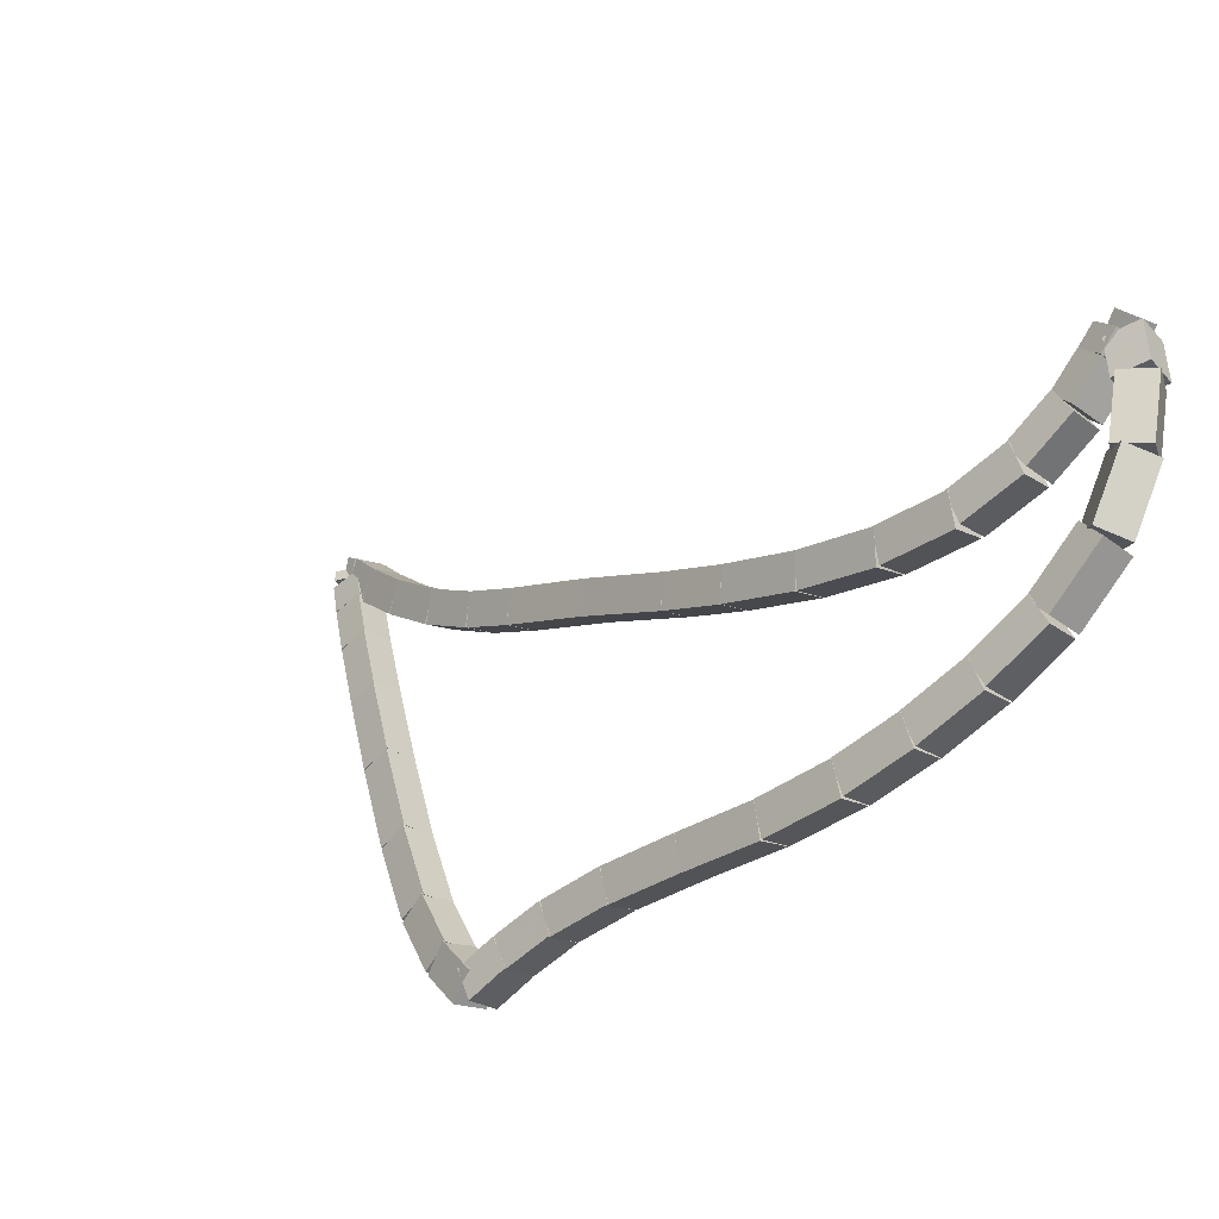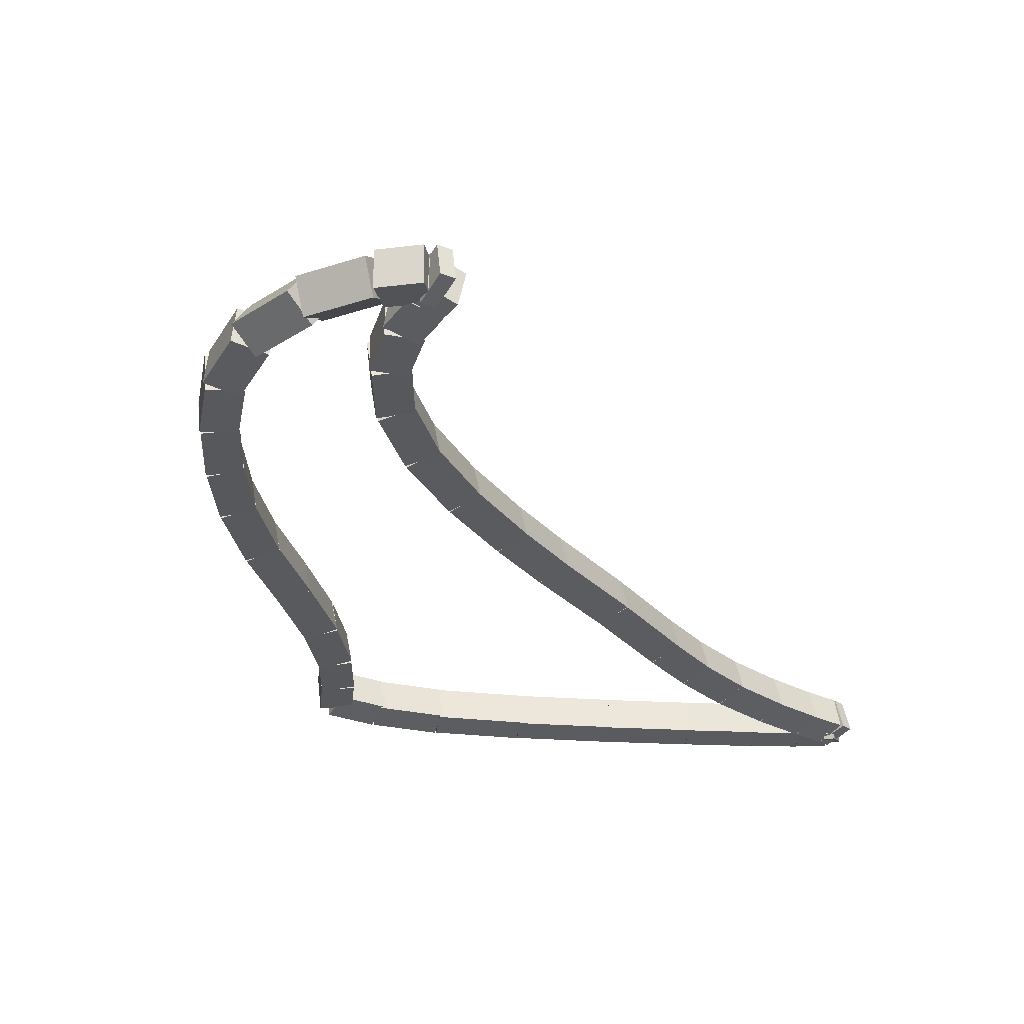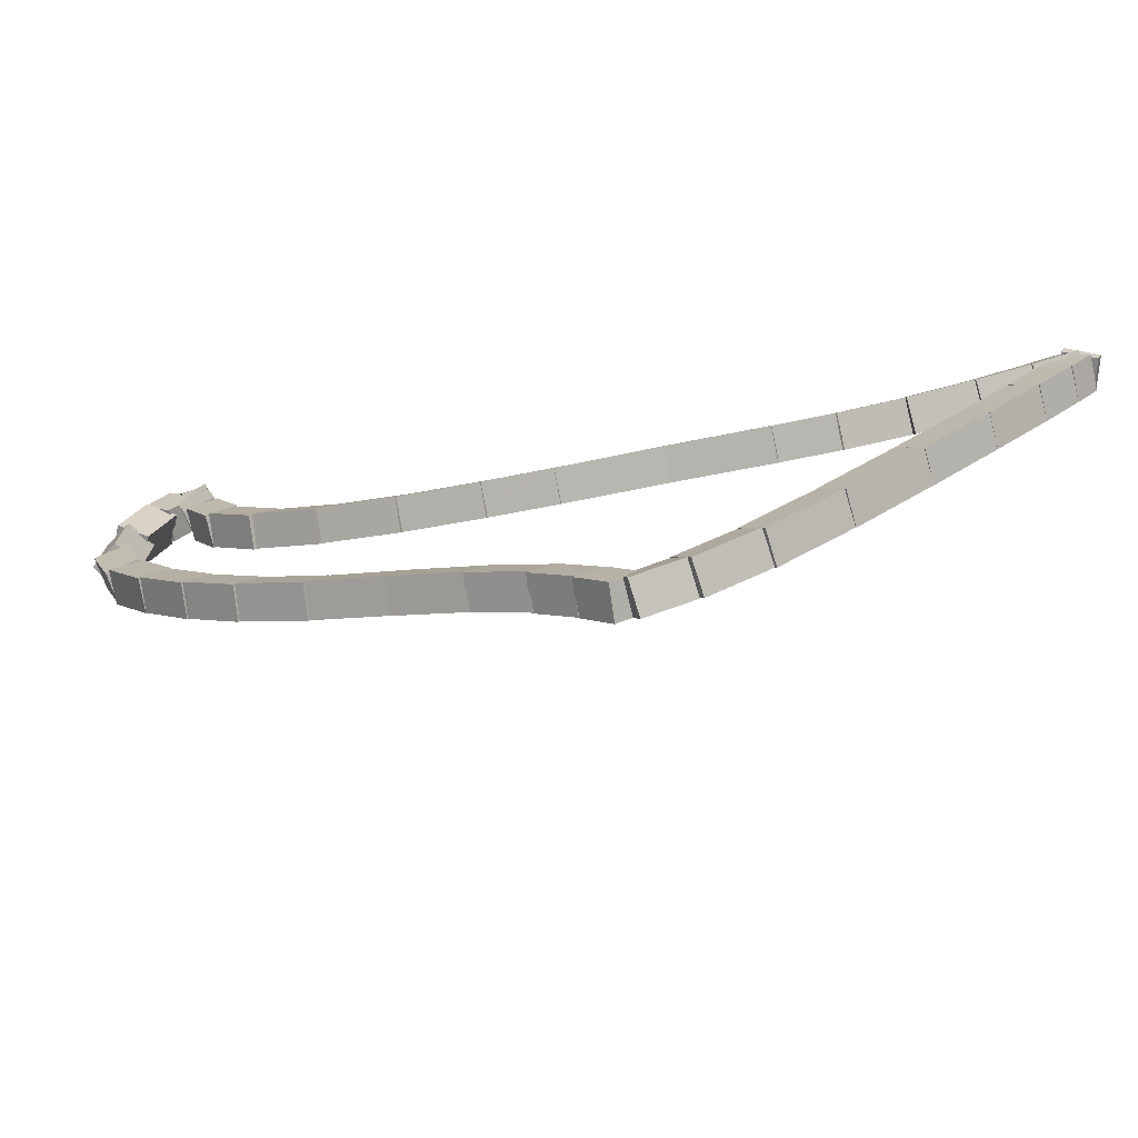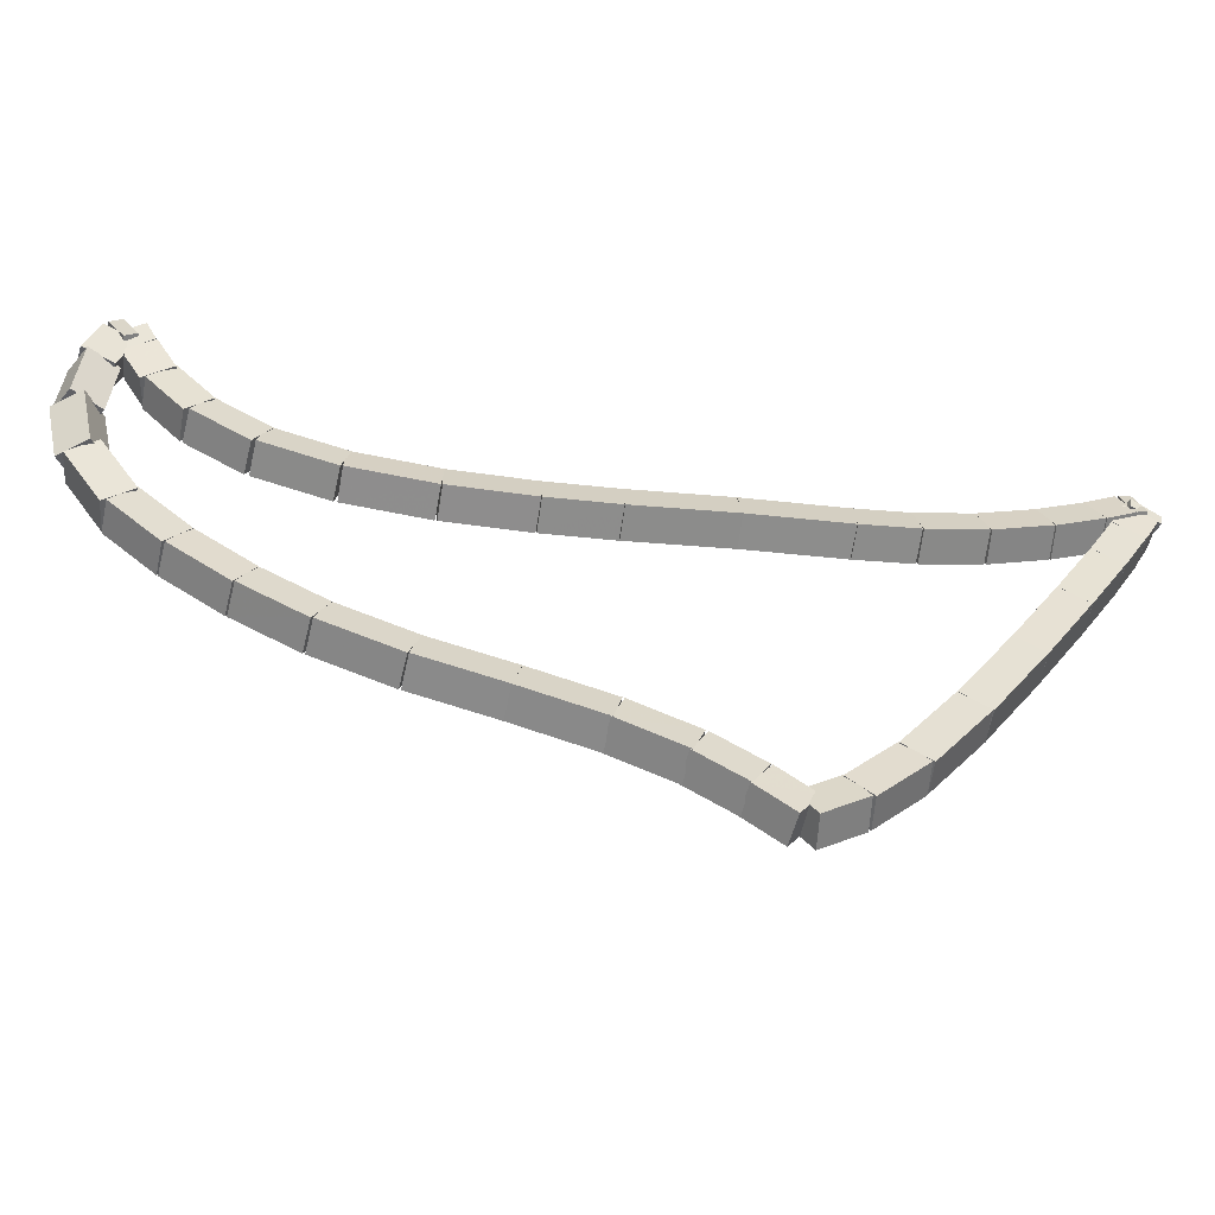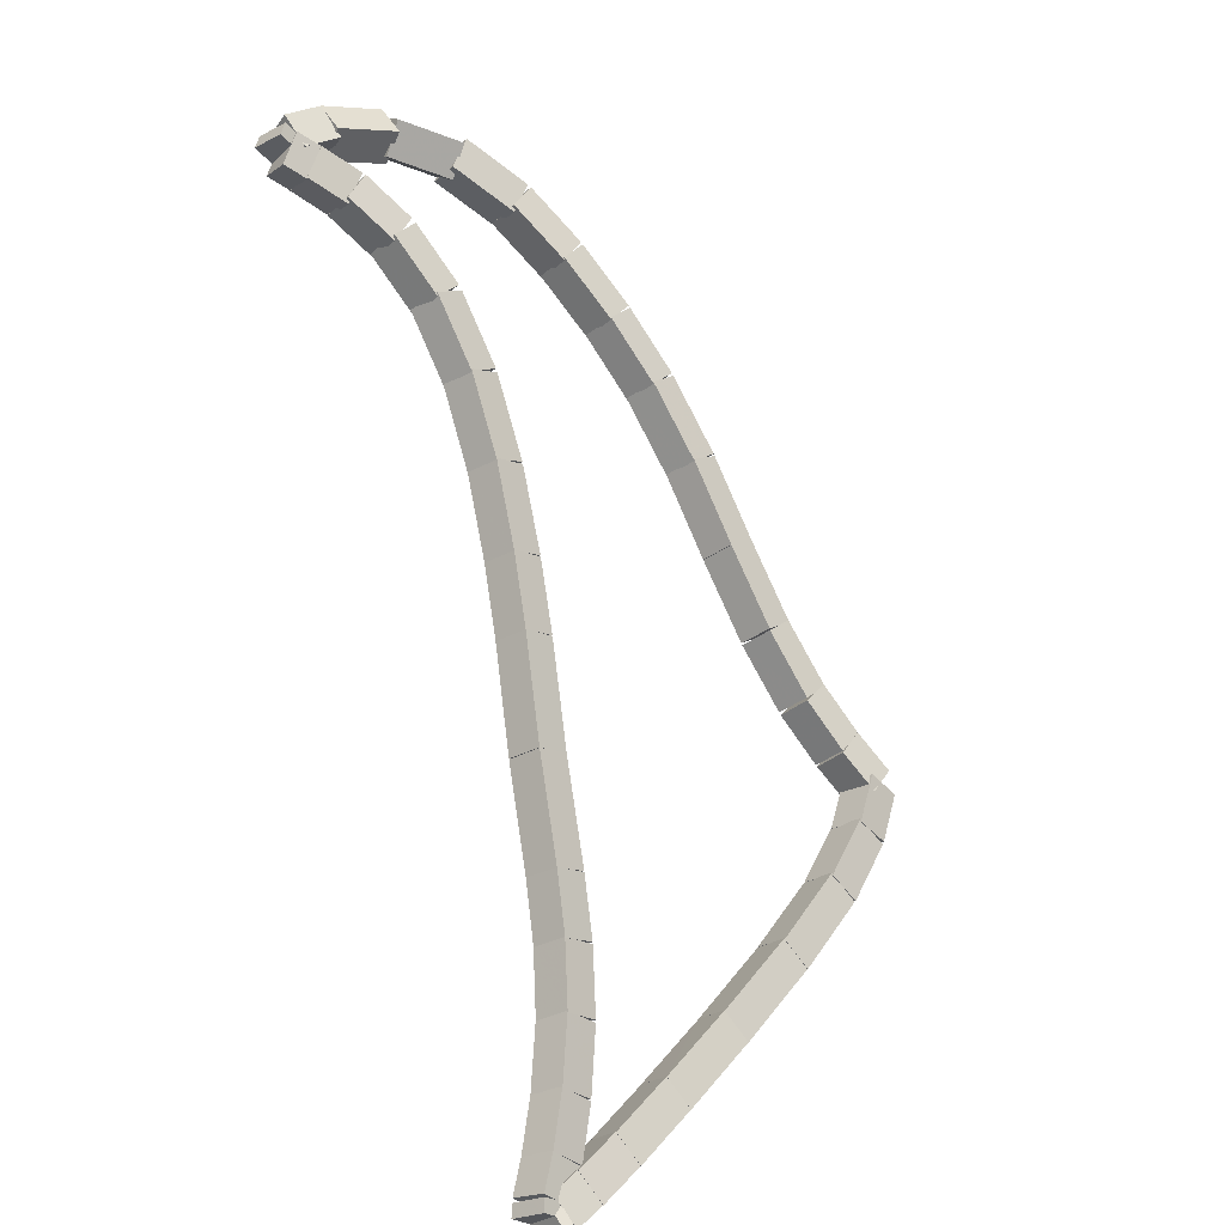
<metadata>
{"format":"obj","ext":"obj","renderer":"f3d","projection":"perspective","resolution":1024,"background":"white","views":[{"elev":46.7,"azim":-144.1,"up":"+Y"},{"elev":14.3,"azim":-44.1,"up":"+Y"},{"elev":-41.3,"azim":-19.3,"up":"+Z"},{"elev":-19.3,"azim":-46.6,"up":"+Z"},{"elev":34.5,"azim":81.5,"up":"+Y"}]}
</metadata>
<code>
g name
v 21.98 44.04 3.934
v 21.83 43.89 4.119
v 21.83 43.67 3.934
v 21.98 43.83 3.749
v 21.62 44.19 3.773
v 21.47 44.03 3.958
v 21.47 43.81 3.773
v 21.61 43.97 3.588
f 1 2 3 4
f 6 2 1 5
f 5 1 4 8
f 6 5 8 7
f 8 4 3 7
f 7 3 2 6
g name
v 22.42 43.94 4.238
v 22.27 43.77 4.407
v 22.32 43.55 4.238
v 22.48 43.72 4.069
v 21.95 44.05 3.934
v 21.8 43.88 4.103
v 21.86 43.66 3.934
v 22.01 43.83 3.765
f 9 10 11 12
f 14 10 9 13
f 13 9 12 16
f 14 13 16 15
f 16 12 11 15
f 15 11 10 14
g name
v 22.97 43.86 4.702
v 22.82 43.68 4.858
v 22.92 43.47 4.702
v 23.07 43.65 4.546
v 22.4 43.94 4.238
v 22.25 43.76 4.394
v 22.34 43.55 4.238
v 22.5 43.73 4.082
f 17 18 19 20
f 22 18 17 21
f 21 17 20 24
f 22 21 24 23
f 24 20 19 23
f 23 19 18 22
g name
v 23.57 43.81 5.241
v 23.43 43.63 5.391
v 23.54 43.41 5.241
v 23.69 43.6 5.09
v 22.96 43.87 4.702
v 22.81 43.68 4.852
v 22.93 43.47 4.702
v 23.08 43.66 4.551
f 25 26 27 28
f 30 26 25 29
f 29 25 28 32
f 30 29 32 31
f 32 28 27 31
f 31 27 26 30
g name
v 24.11 43.78 5.733
v 23.96 43.59 5.881
v 24.09 43.38 5.733
v 24.23 43.57 5.585
v 23.57 43.81 5.241
v 23.42 43.62 5.389
v 23.54 43.41 5.241
v 23.69 43.61 5.093
f 33 34 35 36
f 38 34 33 37
f 37 33 36 40
f 38 37 40 39
f 40 36 35 39
f 39 35 34 38
g name
v 24.55 43.76 6.141
v 24.4 43.56 6.287
v 24.53 43.36 6.141
v 24.67 43.55 5.995
v 24.11 43.78 5.733
v 23.96 43.59 5.88
v 24.09 43.38 5.733
v 24.23 43.57 5.587
f 41 42 43 44
f 46 42 41 45
f 45 41 44 48
f 46 45 48 47
f 48 44 43 47
f 47 43 42 46
g name
v 24.84 43.75 6.431
v 24.7 43.55 6.574
v 24.83 43.35 6.431
v 24.97 43.55 6.287
v 24.54 43.76 6.141
v 24.4 43.56 6.285
v 24.53 43.36 6.141
v 24.68 43.56 5.997
f 49 50 51 52
f 54 50 49 53
f 53 49 52 56
f 54 53 56 55
f 56 52 51 55
f 55 51 50 54
g name
v 25.02 43.76 6.622
v 24.88 43.55 6.761
v 25.02 43.36 6.622
v 25.16 43.56 6.482
v 24.83 43.75 6.431
v 24.69 43.55 6.57
v 24.84 43.35 6.431
v 24.98 43.55 6.292
f 57 58 59 60
f 62 58 57 61
f 61 57 60 64
f 62 61 64 63
f 64 60 59 63
f 63 59 58 62
g name
v 24.99 43.76 6.694
v 24.91 43.51 6.806
v 25.14 43.39 6.694
v 25.22 43.64 6.582
v 24.94 43.74 6.622
v 24.87 43.49 6.734
v 25.1 43.37 6.622
v 25.17 43.62 6.509
f 65 66 67 68
f 70 66 65 69
f 69 65 68 72
f 70 69 72 71
f 72 68 67 71
f 71 67 66 70
g name
v 24.88 43.45 6.679
v 24.95 43.64 6.877
v 25.08 43.8 6.679
v 25 43.61 6.481
v 24.96 43.4 6.694
v 25.04 43.59 6.892
v 25.17 43.75 6.694
v 25.09 43.56 6.496
f 73 74 75 76
f 78 74 73 77
f 77 73 76 80
f 78 77 80 79
f 80 76 75 79
f 79 75 74 78
g name
v 24.64 43.56 6.588
v 24.67 43.77 6.778
v 24.81 43.92 6.588
v 24.78 43.72 6.398
v 24.89 43.44 6.679
v 24.92 43.65 6.869
v 25.06 43.81 6.679
v 25.03 43.6 6.489
f 81 82 83 84
f 86 82 81 85
f 85 81 84 88
f 86 85 88 87
f 88 84 83 87
f 87 83 82 86
g name
v 24.26 43.75 6.476
v 24.3 43.95 6.67
v 24.44 44.11 6.476
v 24.39 43.91 6.283
v 24.64 43.56 6.588
v 24.68 43.76 6.782
v 24.81 43.92 6.588
v 24.77 43.72 6.395
f 89 90 91 92
f 94 90 89 93
f 93 89 92 96
f 94 93 96 95
f 96 92 91 95
f 95 91 90 94
g name
v 23.8 44 6.381
v 23.87 44.2 6.578
v 23.99 44.35 6.381
v 23.93 44.16 6.184
v 24.25 43.76 6.476
v 24.31 43.95 6.673
v 24.44 44.1 6.476
v 24.38 43.91 6.28
f 97 98 99 100
f 102 98 97 101
f 101 97 100 104
f 102 101 104 103
f 104 100 99 103
f 103 99 98 102
g name
v 23.35 44.29 6.338
v 23.45 44.47 6.537
v 23.57 44.63 6.338
v 23.48 44.45 6.138
v 23.79 44.01 6.381
v 23.88 44.19 6.58
v 24 44.35 6.381
v 23.91 44.17 6.182
f 105 106 107 108
f 110 106 105 109
f 109 105 108 112
f 110 109 112 111
f 112 108 107 111
f 111 107 106 110
g name
v 22.95 44.57 6.336
v 23.06 44.74 6.536
v 23.18 44.9 6.336
v 23.06 44.74 6.136
v 23.35 44.29 6.338
v 23.46 44.46 6.538
v 23.58 44.62 6.338
v 23.46 44.46 6.138
f 113 114 115 116
f 118 114 113 117
f 117 113 116 120
f 118 117 120 119
f 120 116 115 119
f 119 115 114 118
g name
v 22.27 45.07 6.36
v 22.39 45.23 6.56
v 22.5 45.4 6.36
v 22.38 45.24 6.161
v 22.95 44.58 6.336
v 23.07 44.73 6.536
v 23.18 44.9 6.336
v 23.06 44.74 6.136
f 121 122 123 124
f 126 122 121 125
f 125 121 124 128
f 126 125 128 127
f 128 124 123 127
f 127 123 122 126
g name
v 21.57 45.57 6.36
v 21.68 45.73 6.56
v 21.8 45.9 6.36
v 21.68 45.73 6.16
v 22.27 45.07 6.36
v 22.38 45.23 6.56
v 22.5 45.4 6.36
v 22.38 45.23 6.16
f 129 130 131 132
f 134 130 129 133
f 133 129 132 136
f 134 133 136 135
f 136 132 131 135
f 135 131 130 134
g name
v 21.09 45.92 6.377
v 21.21 46.08 6.577
v 21.32 46.24 6.377
v 21.2 46.08 6.177
v 21.56 45.57 6.36
v 21.69 45.73 6.56
v 21.8 45.89 6.36
v 21.68 45.74 6.16
f 137 138 139 140
f 142 138 137 141
f 141 137 140 144
f 142 141 144 143
f 144 140 139 143
f 143 139 138 142
g name
v 20.53 46.35 6.427
v 20.66 46.5 6.626
v 20.77 46.67 6.427
v 20.64 46.52 6.227
v 21.08 45.92 6.377
v 21.21 46.07 6.576
v 21.33 46.24 6.377
v 21.19 46.09 6.177
f 145 146 147 148
f 150 146 145 149
f 149 145 148 152
f 150 149 152 151
f 152 148 147 151
f 151 147 146 150
g name
v 20 46.8 6.537
v 20.15 46.93 6.734
v 20.26 47.11 6.537
v 20.1 46.98 6.339
v 20.52 46.36 6.427
v 20.67 46.49 6.624
v 20.78 46.66 6.427
v 20.63 46.53 6.229
f 153 154 155 156
f 158 154 153 157
f 157 153 156 160
f 158 157 160 159
f 160 156 155 159
f 159 155 154 158
g name
v 19.57 47.24 6.726
v 19.75 47.34 6.917
v 19.86 47.52 6.726
v 19.67 47.43 6.536
v 19.99 46.82 6.537
v 20.17 46.91 6.727
v 20.27 47.09 6.537
v 20.09 47 6.346
f 161 162 163 164
f 166 162 161 165
f 165 161 164 168
f 166 165 168 167
f 168 164 163 167
f 167 163 162 166
g name
v 19.28 47.65 6.999
v 19.5 47.68 7.171
v 19.61 47.88 6.999
v 19.39 47.85 6.826
v 19.55 47.27 6.726
v 19.77 47.3 6.899
v 19.88 47.5 6.726
v 19.65 47.47 6.554
f 169 170 171 172
f 174 170 169 173
f 173 169 172 176
f 174 173 176 175
f 176 172 171 175
f 175 171 170 174
g name
v 19.14 48 7.307
v 19.37 47.94 7.453
v 19.51 48.15 7.307
v 19.27 48.2 7.161
v 19.26 47.69 6.999
v 19.5 47.64 7.145
v 19.63 47.84 6.999
v 19.39 47.89 6.853
f 177 178 179 180
f 182 178 177 181
f 181 177 180 184
f 182 181 184 183
f 184 180 179 183
f 183 179 178 182
g name
v 19.1 48.26 7.584
v 19.31 48.13 7.707
v 19.49 48.31 7.584
v 19.28 48.44 7.461
v 19.12 48.05 7.307
v 19.34 47.91 7.43
v 19.52 48.09 7.307
v 19.3 48.23 7.184
f 185 186 187 188
f 190 186 185 189
f 189 185 188 192
f 190 189 192 191
f 192 188 187 191
f 191 187 186 190
g name
v 19.09 48.39 7.746
v 19.3 48.24 7.865
v 19.49 48.42 7.746
v 19.28 48.56 7.627
v 19.1 48.27 7.584
v 19.3 48.12 7.703
v 19.49 48.3 7.584
v 19.28 48.44 7.465
f 193 194 195 196
f 198 194 193 197
f 197 193 196 200
f 198 197 200 199
f 200 196 195 199
f 199 195 194 198
g name
v 19.11 48.26 7.703
v 19.12 48.47 7.89
v 19.26 48.63 7.703
v 19.26 48.42 7.517
v 19.21 48.22 7.746
v 19.22 48.43 7.932
v 19.36 48.59 7.746
v 19.36 48.38 7.56
f 201 202 203 204
f 206 202 201 205
f 205 201 204 208
f 206 205 208 207
f 208 204 203 207
f 207 203 202 206
g name
v 19.02 48.21 7.437
v 18.83 48.37 7.561
v 18.94 48.6 7.437
v 19.13 48.43 7.313
v 19.23 48.25 7.703
v 19.03 48.41 7.828
v 19.15 48.64 7.703
v 19.34 48.48 7.579
f 209 210 211 212
f 214 210 209 213
f 213 209 212 216
f 214 213 216 215
f 216 212 211 215
f 215 211 210 214
g name
v 18.87 48.08 6.985
v 18.61 48.15 7.089
v 18.64 48.41 6.985
v 18.89 48.34 6.88
v 19.1 48.24 7.437
v 18.84 48.31 7.541
v 18.87 48.57 7.437
v 19.12 48.5 7.332
f 217 218 219 220
f 222 218 217 221
f 221 217 220 224
f 222 221 224 223
f 224 220 219 223
f 223 219 218 222
g name
v 18.83 47.9 6.499
v 18.58 47.81 6.601
v 18.46 48.05 6.499
v 18.71 48.13 6.397
v 18.94 48.17 6.985
v 18.69 48.08 7.087
v 18.57 48.32 6.985
v 18.82 48.4 6.883
f 225 226 227 228
f 230 226 225 229
f 229 225 228 232
f 230 229 232 231
f 232 228 227 231
f 231 227 226 230
g name
v 18.92 47.65 6.06
v 18.75 47.46 6.189
v 18.53 47.57 6.06
v 18.69 47.76 5.93
v 18.84 48.02 6.499
v 18.68 47.83 6.628
v 18.45 47.93 6.499
v 18.62 48.12 6.37
f 233 234 235 236
f 238 234 233 237
f 237 233 236 240
f 238 237 240 239
f 240 236 235 239
f 239 235 234 238
g name
v 19.1 47.32 5.711
v 18.97 47.11 5.866
v 18.74 47.14 5.711
v 18.86 47.34 5.556
v 18.9 47.7 6.06
v 18.78 47.5 6.215
v 18.55 47.52 6.06
v 18.67 47.72 5.904
f 241 242 243 244
f 246 242 241 245
f 245 241 244 248
f 246 245 248 247
f 248 244 243 247
f 247 243 242 246
g name
v 19.35 46.93 5.398
v 19.24 46.73 5.565
v 19.01 46.71 5.398
v 19.12 46.91 5.23
v 19.09 47.34 5.711
v 18.98 47.14 5.879
v 18.75 47.12 5.711
v 18.86 47.32 5.543
f 249 250 251 252
f 254 250 249 253
f 253 249 252 256
f 254 253 256 255
f 256 252 251 255
f 255 251 250 254
g name
v 19.65 46.53 5.123
v 19.55 46.33 5.3
v 19.33 46.28 5.123
v 19.44 46.48 4.946
v 19.34 46.94 5.398
v 19.24 46.75 5.574
v 19.02 46.7 5.398
v 19.12 46.89 5.221
f 257 258 259 260
f 262 258 257 261
f 261 257 260 264
f 262 261 264 263
f 264 260 259 263
f 263 259 258 262
g name
v 20.05 46.07 4.876
v 19.95 45.88 5.062
v 19.75 45.81 4.876
v 19.85 45.99 4.691
v 19.64 46.54 5.123
v 19.54 46.35 5.309
v 19.34 46.27 5.123
v 19.44 46.46 4.938
f 265 266 267 268
f 270 266 265 269
f 269 265 268 272
f 270 269 272 271
f 272 268 267 271
f 271 267 266 270
g name
v 20.52 45.6 4.67
v 20.41 45.42 4.861
v 20.23 45.32 4.67
v 20.33 45.5 4.478
v 20.05 46.08 4.876
v 19.95 45.9 5.067
v 19.76 45.8 4.876
v 19.86 45.98 4.685
f 273 274 275 276
f 278 274 273 277
f 277 273 276 280
f 278 277 280 279
f 280 276 275 279
f 279 275 274 278
g name
v 20.97 45.13 4.453
v 20.87 44.95 4.643
v 20.68 44.85 4.453
v 20.78 45.04 4.263
v 20.52 45.6 4.67
v 20.42 45.42 4.859
v 20.23 45.32 4.67
v 20.33 45.51 4.48
f 281 282 283 284
f 286 282 281 285
f 285 281 284 288
f 286 285 288 287
f 288 284 283 287
f 287 283 282 286
g name
v 21.31 44.72 4.226
v 21.21 44.53 4.41
v 21.01 44.46 4.226
v 21.11 44.65 4.043
v 20.97 45.12 4.453
v 20.87 44.93 4.636
v 20.67 44.86 4.453
v 20.77 45.05 4.269
f 289 290 291 292
f 294 290 289 293
f 293 289 292 296
f 294 293 296 295
f 296 292 291 295
f 295 291 290 294
g name
v 21.55 44.38 3.992
v 21.44 44.18 4.164
v 21.22 44.15 3.992
v 21.33 44.35 3.82
v 21.32 44.71 4.226
v 21.22 44.51 4.398
v 20.99 44.48 4.226
v 21.1 44.68 4.054
f 297 298 299 300
f 302 298 297 301
f 301 297 300 304
f 302 301 304 303
f 304 300 299 303
f 303 299 298 302
g name
v 21.72 44.1 3.773
v 21.6 43.9 3.936
v 21.37 43.9 3.773
v 21.48 44.1 3.609
v 21.56 44.37 3.992
v 21.44 44.17 4.155
v 21.21 44.16 3.992
v 21.33 44.37 3.828
f 305 306 307 308
f 310 306 305 309
f 309 305 308 312
f 310 309 312 311
f 312 308 307 311
f 311 307 306 310

</code>
